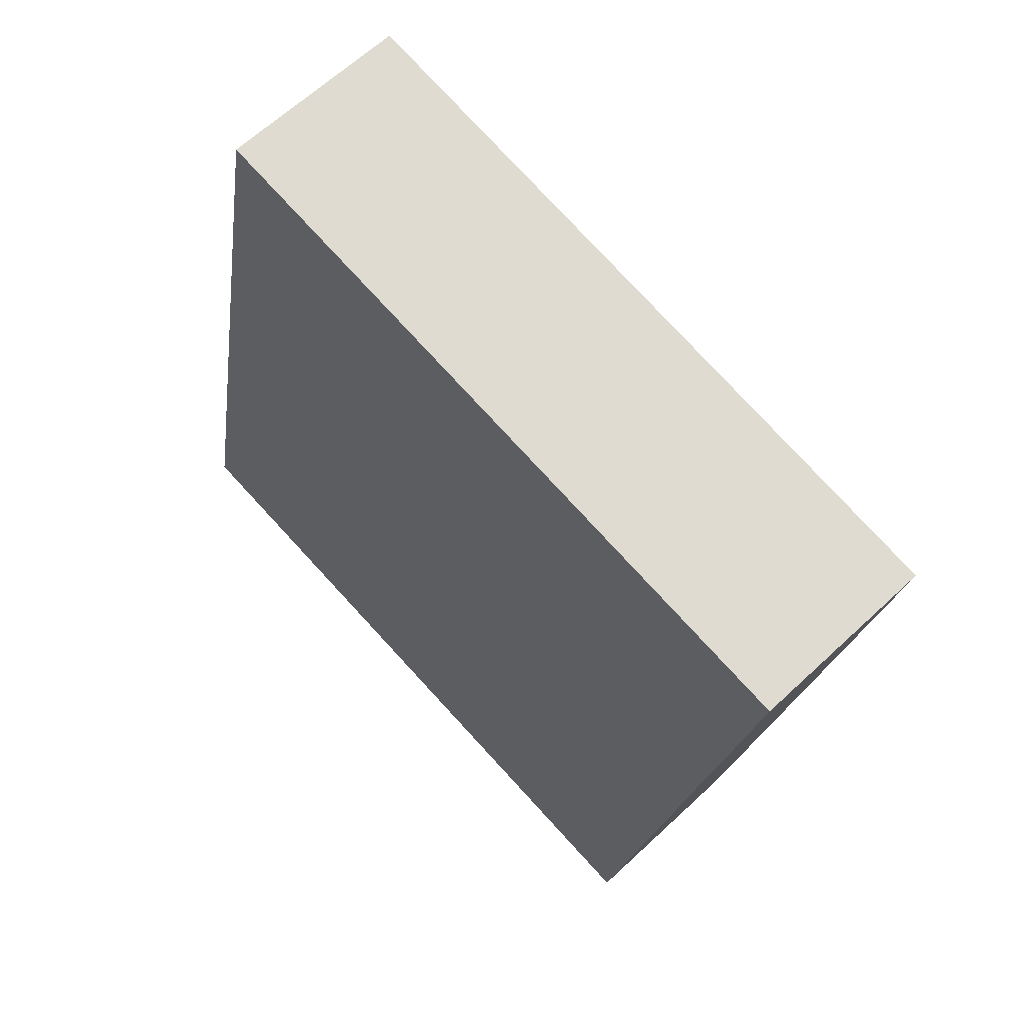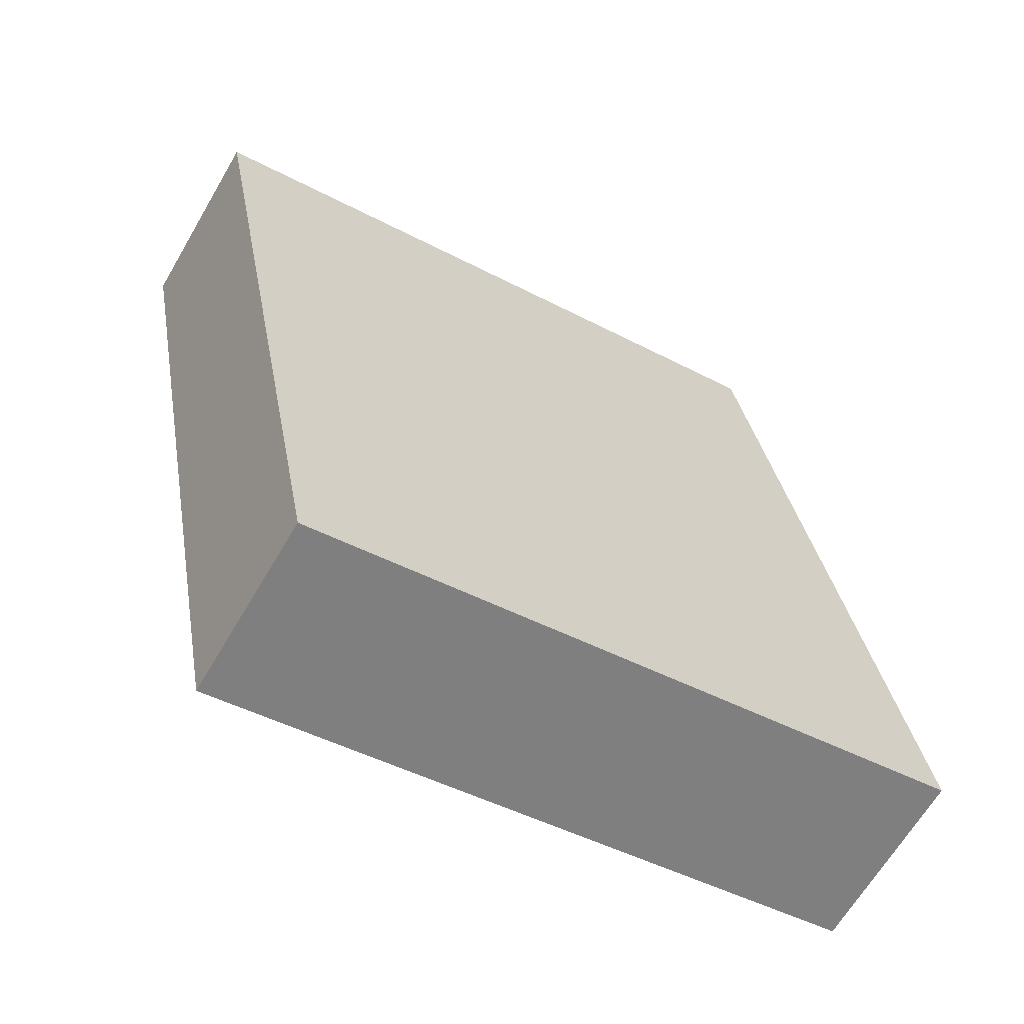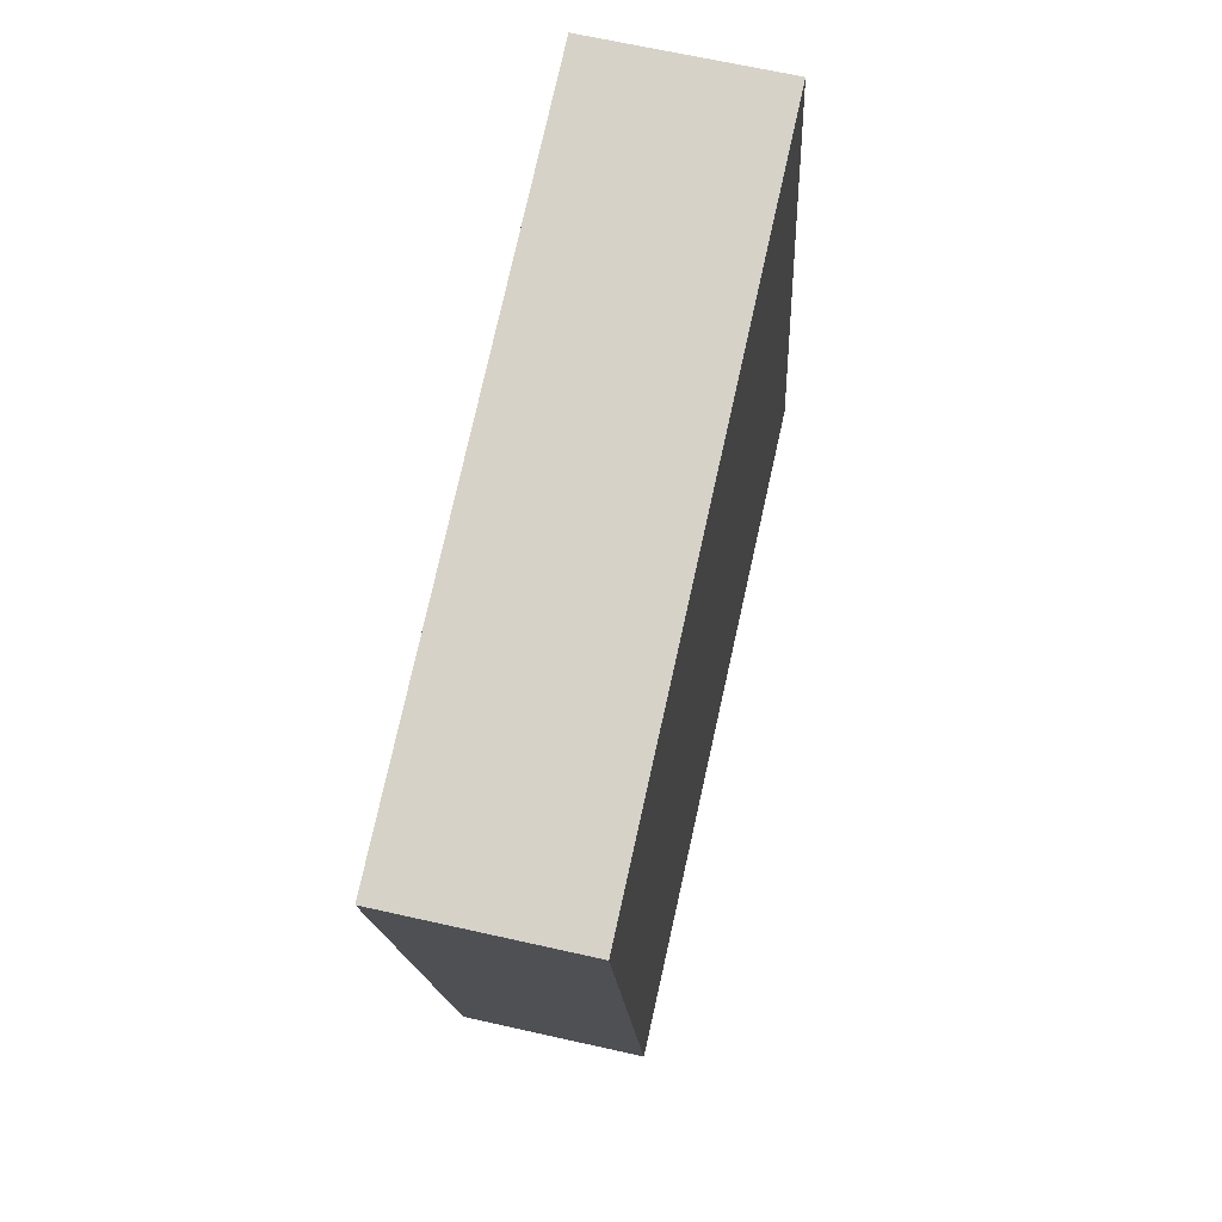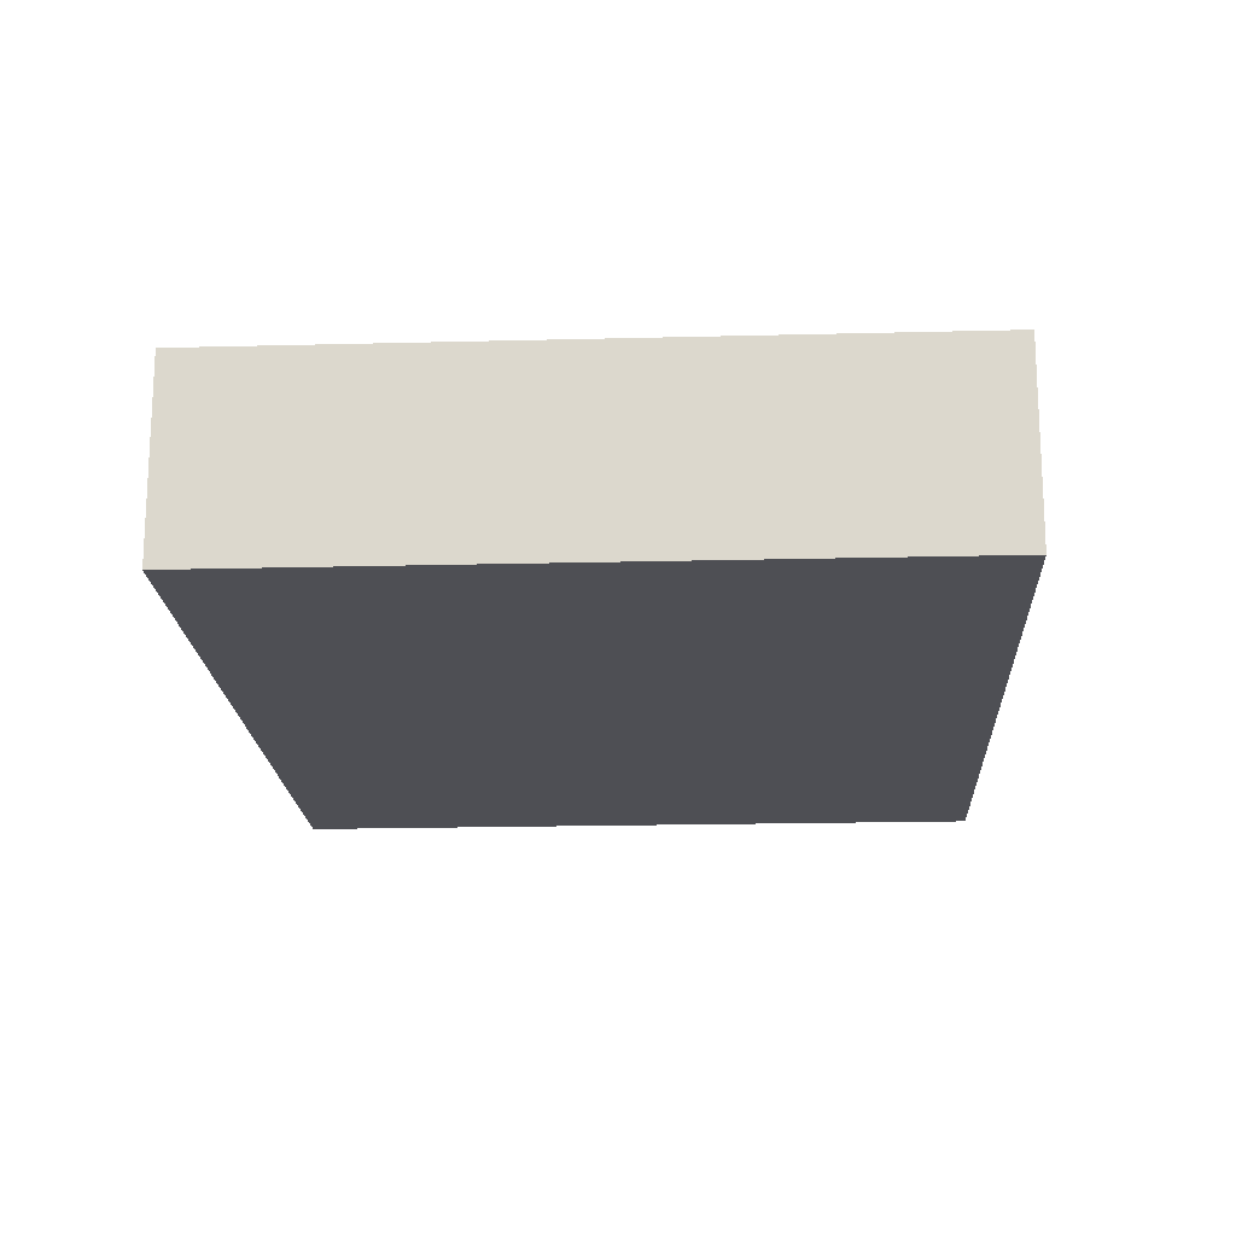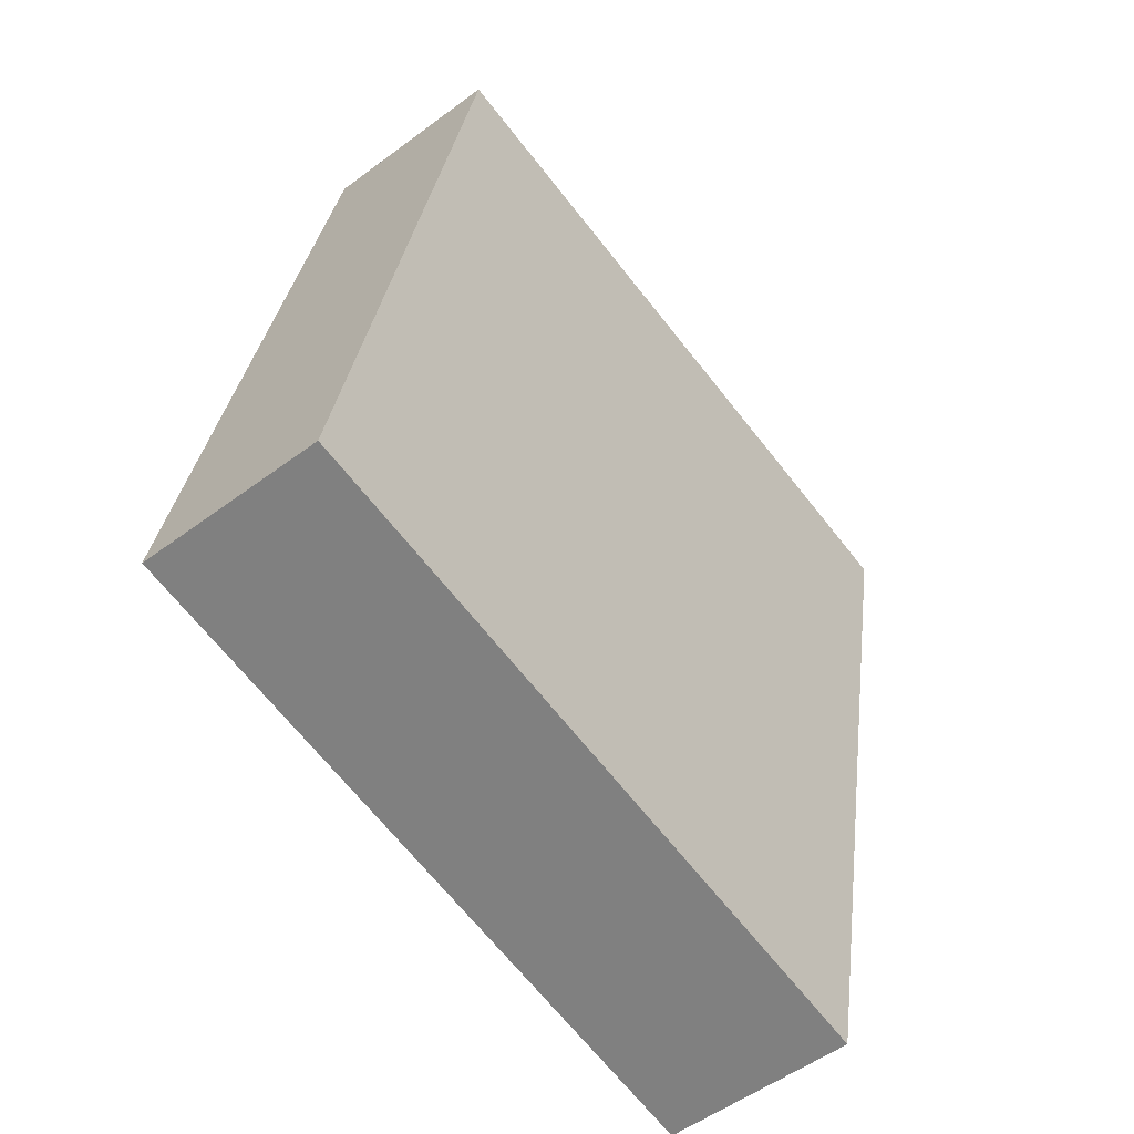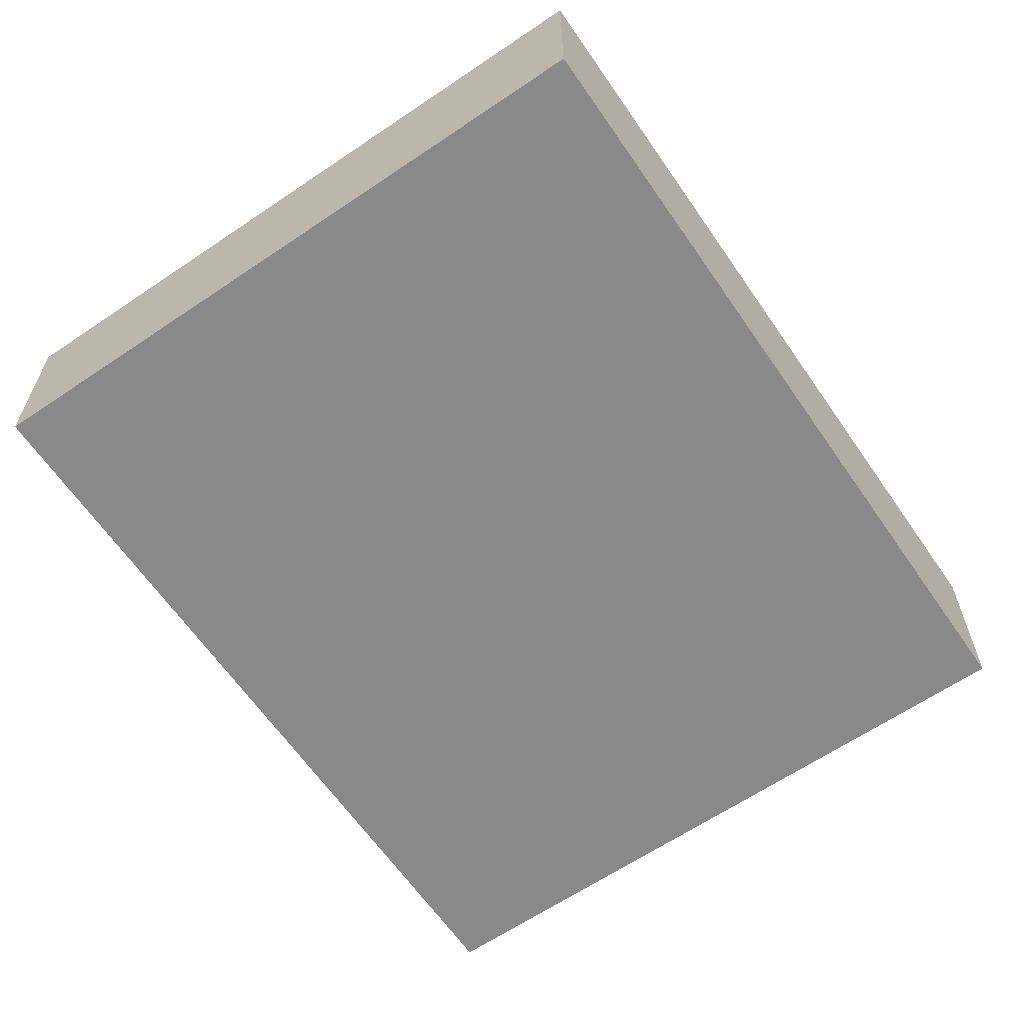
<metadata>
{"format":"obj","ext":"obj","renderer":"f3d","projection":"perspective","resolution":1024,"background":"white","views":[{"elev":63.0,"azim":46.4,"up":"+Z"},{"elev":-64.8,"azim":149.7,"up":"+Z"},{"elev":65.7,"azim":102.8,"up":"+Z"},{"elev":-18.4,"azim":13.6,"up":"+Y"},{"elev":-52.6,"azim":-51.2,"up":"+Z"},{"elev":-63.1,"azim":-134.8,"up":"+Y"}]}
</metadata>
<code>
v  3.469 4.182 18.31
v  1.246 4.182 -0.2364
v  8.886e-05 4.182 -0.0001323
v  15.23 4.182 -2.887
v  18.71 4.182 15.42
v  0 0 0
v  18.71 -9.442e-16 15.42
v  3.469 -1.121e-15 18.31
v  15.23 1.767e-16 -2.886
v  1.246 1.447e-17 -0.2363
g defaultobject
f 1 2 3
f 2 1 4
f 4 1 5
f 6 7 8
f 7 6 9
f 9 6 10
f 1 6 8
f 6 1 3
f 7 1 8
f 1 7 5
f 9 5 7
f 5 9 4
f 2 9 10
f 9 2 4
f 3 10 6
f 10 3 2

</code>
